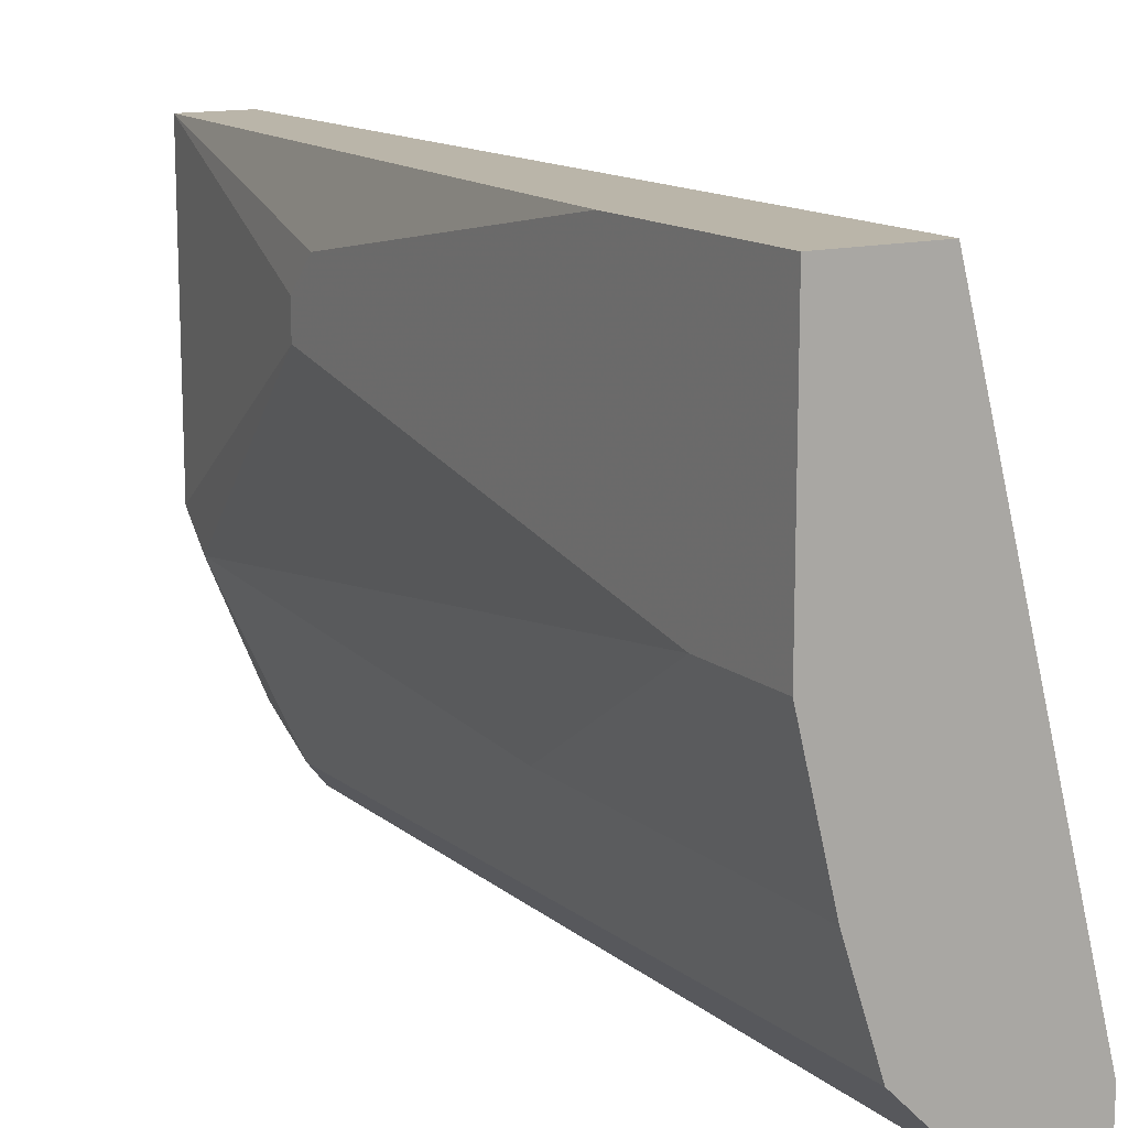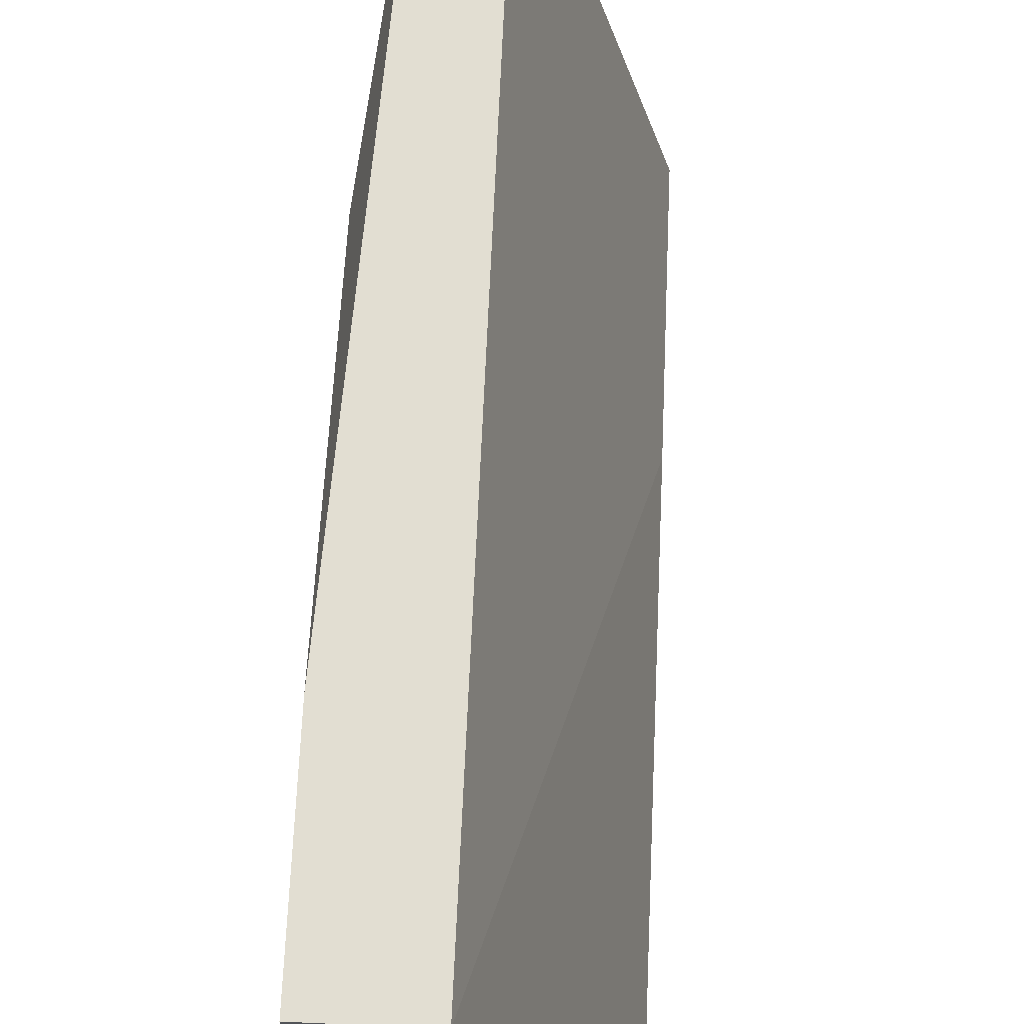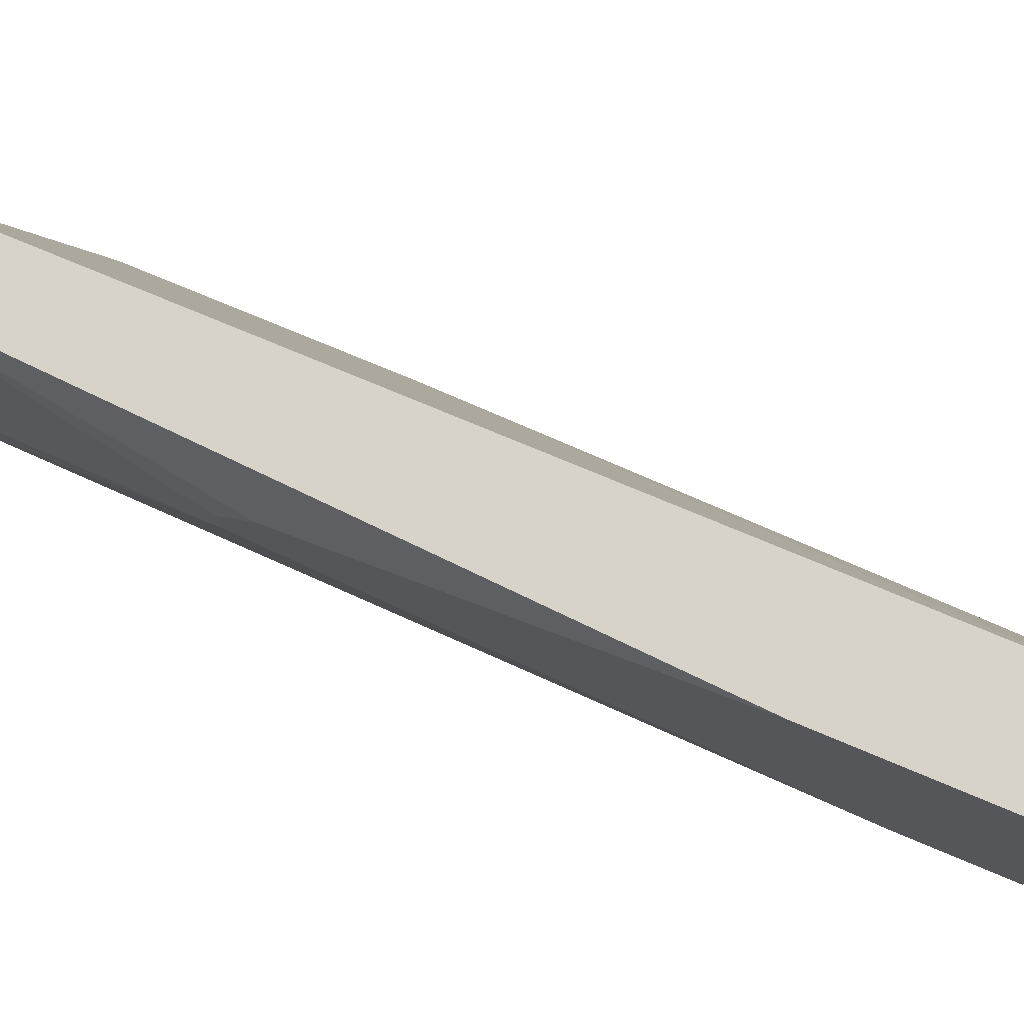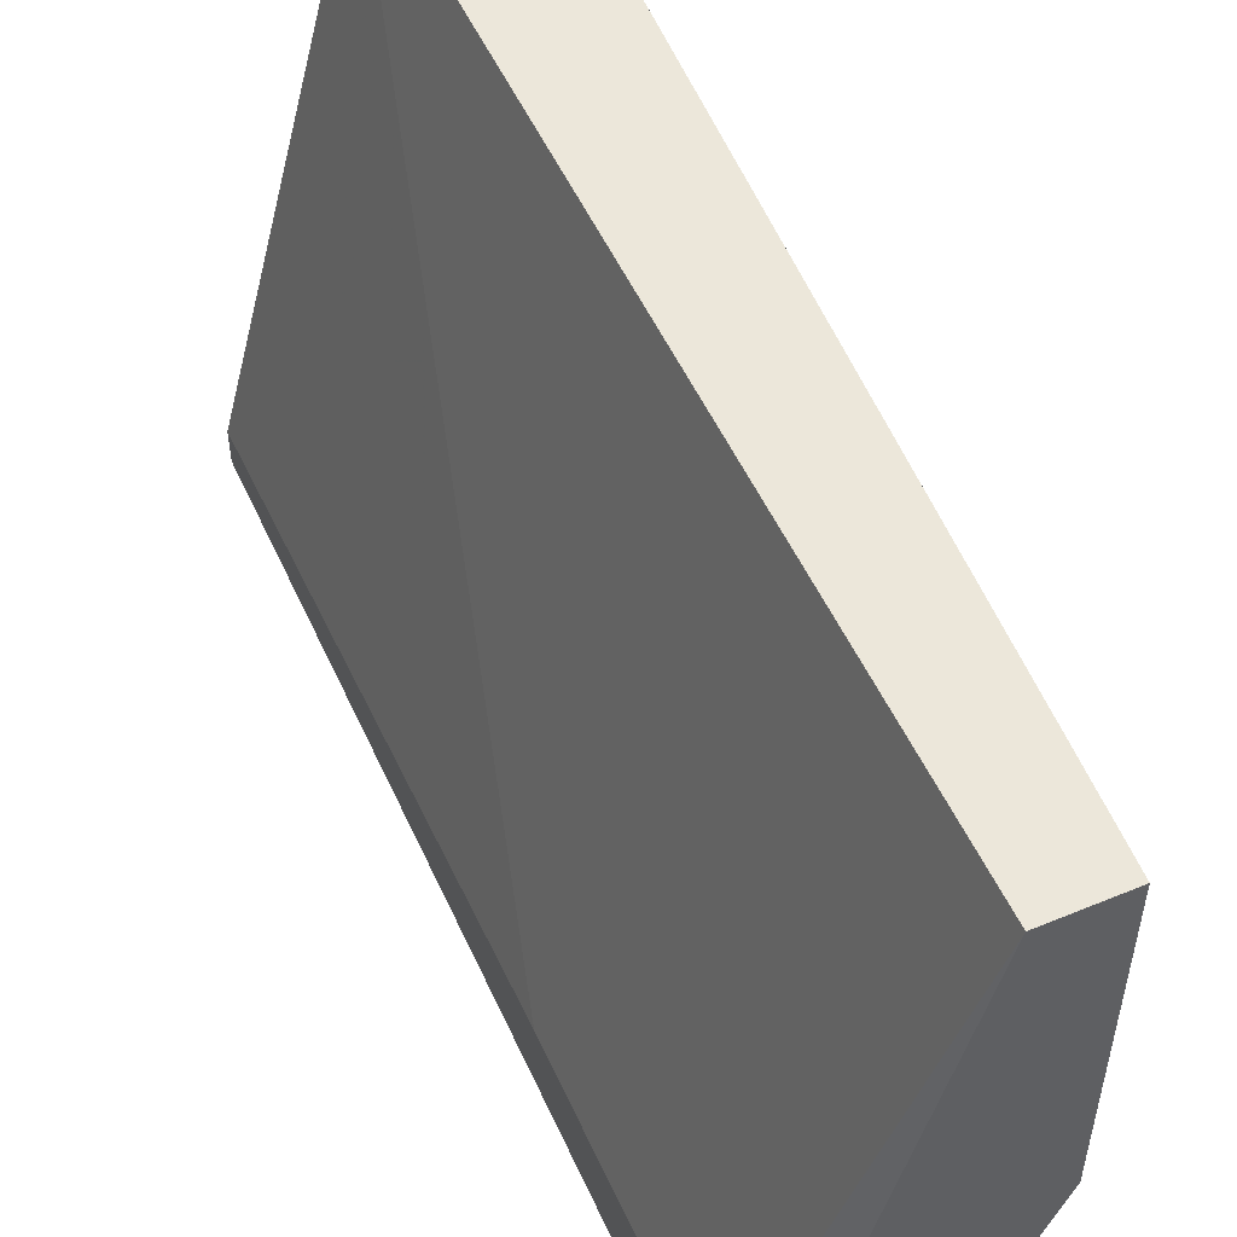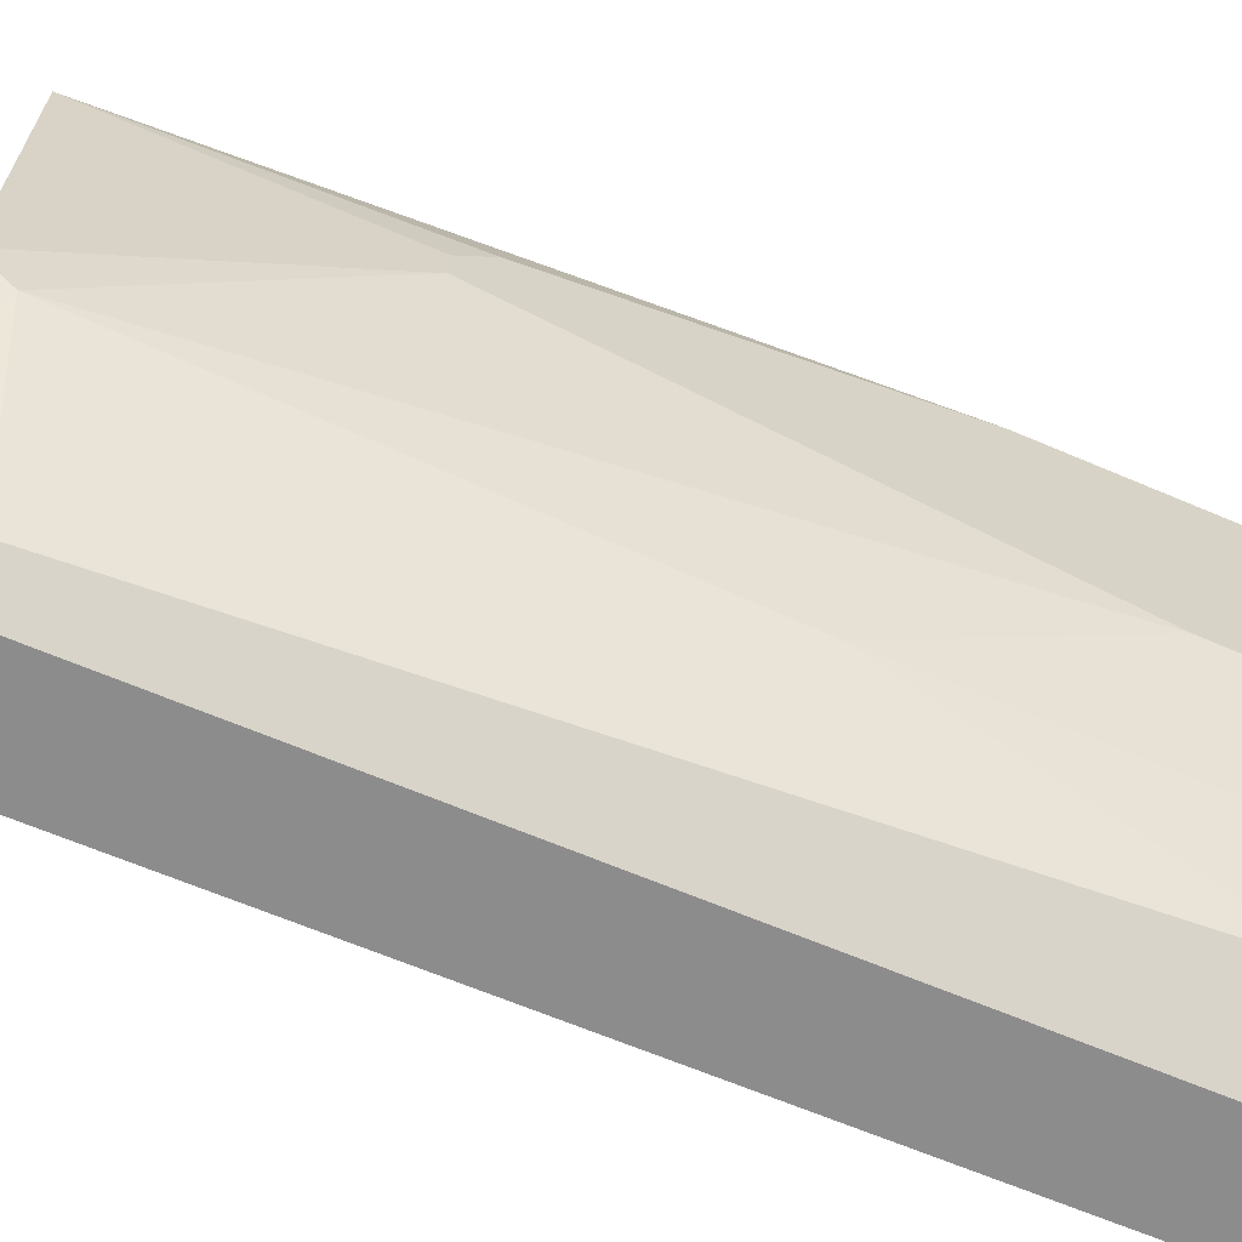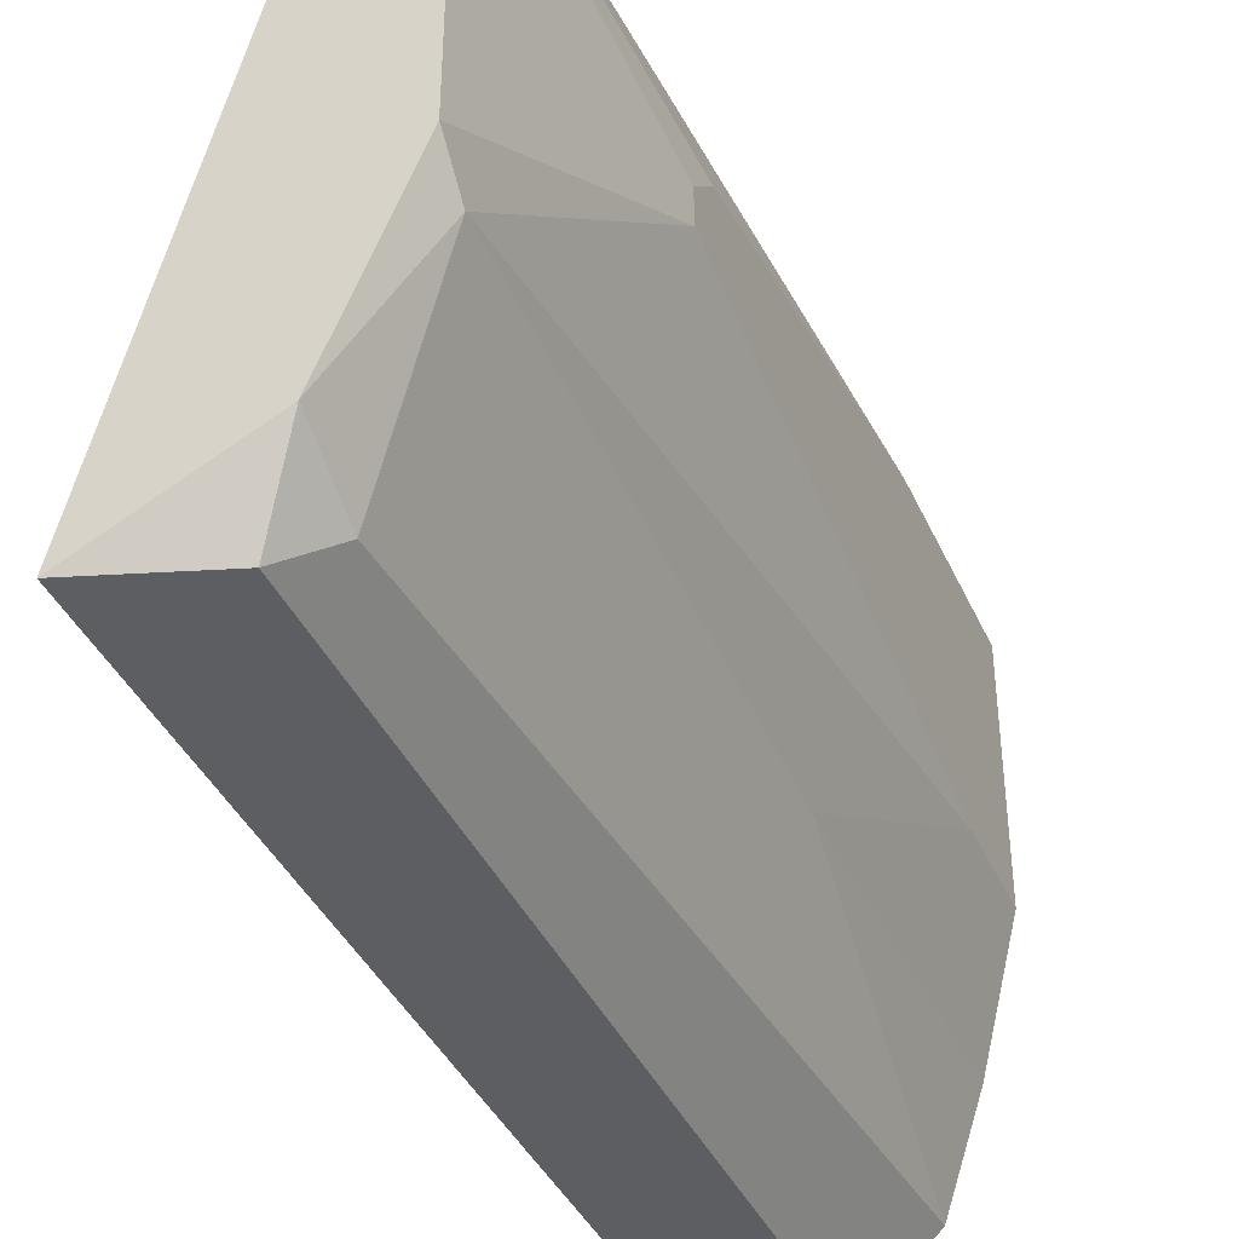
<metadata>
{"format":"obj","ext":"obj","renderer":"f3d","projection":"perspective","resolution":1024,"background":"white","views":[{"elev":13.6,"azim":-30.5,"up":"+Z"},{"elev":68.0,"azim":2.5,"up":"+Z"},{"elev":76.2,"azim":-67.3,"up":"+Z"},{"elev":52.6,"azim":156.0,"up":"+Z"},{"elev":-64.3,"azim":-113.4,"up":"+Z"},{"elev":-39.4,"azim":-157.4,"up":"+Z"}]}
</metadata>
<code>
v -0.3347 -0.02589 -0.1199
v -0.3236 0.2642 0.03633
v -0.279 0.2531 -0.1199
v -0.3236 -0.02589 0.03633
v -0.3459 0.2531 -0.07526
v -0.3571 -0.02589 0.03633
v -0.279 -0.02589 -0.1422
v -0.3125 0.2531 -0.1422
v -0.3459 0.2642 0.03633
v -0.3571 0.007624 -0.04181
v -0.3571 0.175 0.002847
v -0.279 0.2642 -0.1422
v -0.3125 -0.02589 -0.1422
v -0.279 -0.02589 -0.131
v -0.3459 0.2642 -0.06409
v -0.3236 0.2419 -0.131
v -0.3459 -0.02589 -0.08639
v -0.279 0.1638 -0.1199
v -0.3459 0.08575 -0.08639
v -0.3236 0.2642 -0.1199
v -0.3571 -0.02589 -0.04181
v -0.3571 0.04111 0.03633
v -0.3571 0.175 -0.008303
v -0.3571 0.1638 0.01401
f 11 22 24
f 3 2 4
f 4 2 6
f 1 4 6
f 4 1 7
f 6 2 9
f 10 6 11
f 2 3 12
f 3 7 12
f 7 8 12
f 9 2 12
f 7 1 13
f 1 8 13
f 8 7 13
f 7 3 14
f 4 7 14
f 11 9 15
f 9 12 15
f 8 1 16
f 1 6 17
f 3 4 18
f 14 3 18
f 4 14 18
f 10 5 19
f 16 1 19
f 5 16 19
f 1 17 19
f 17 10 19
f 12 8 20
f 5 15 20
f 15 12 20
f 16 5 20
f 8 16 20
f 6 10 21
f 17 6 21
f 10 17 21
f 6 9 22
f 11 6 22
f 5 10 23
f 10 11 23
f 15 5 23
f 11 15 23
f 9 11 24
f 22 9 24

</code>
